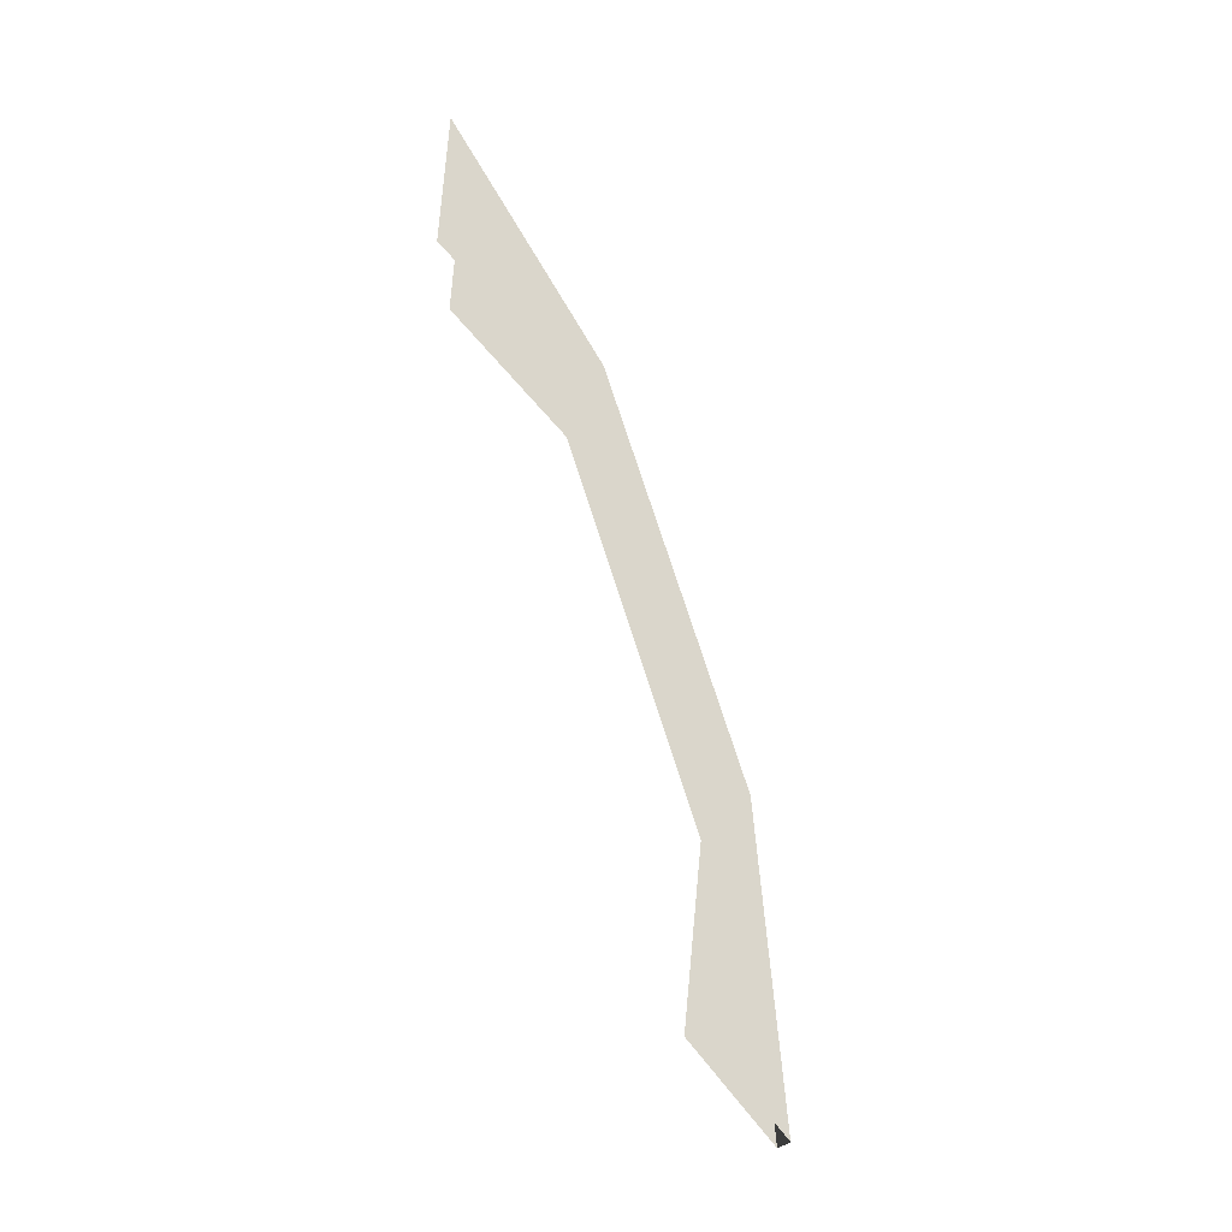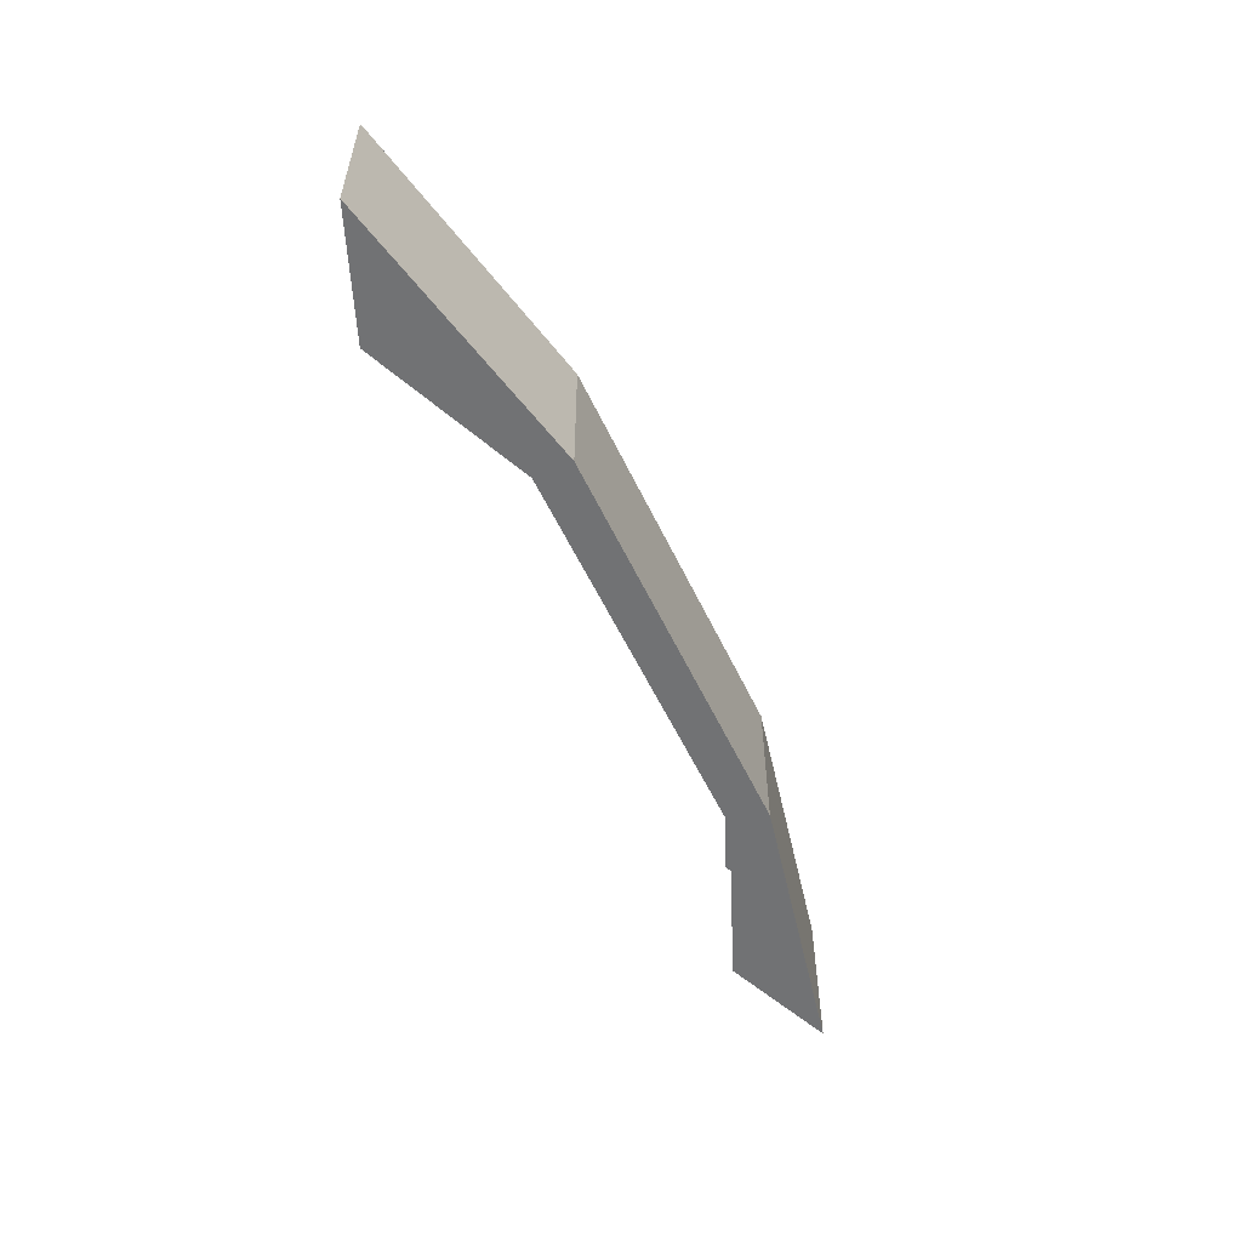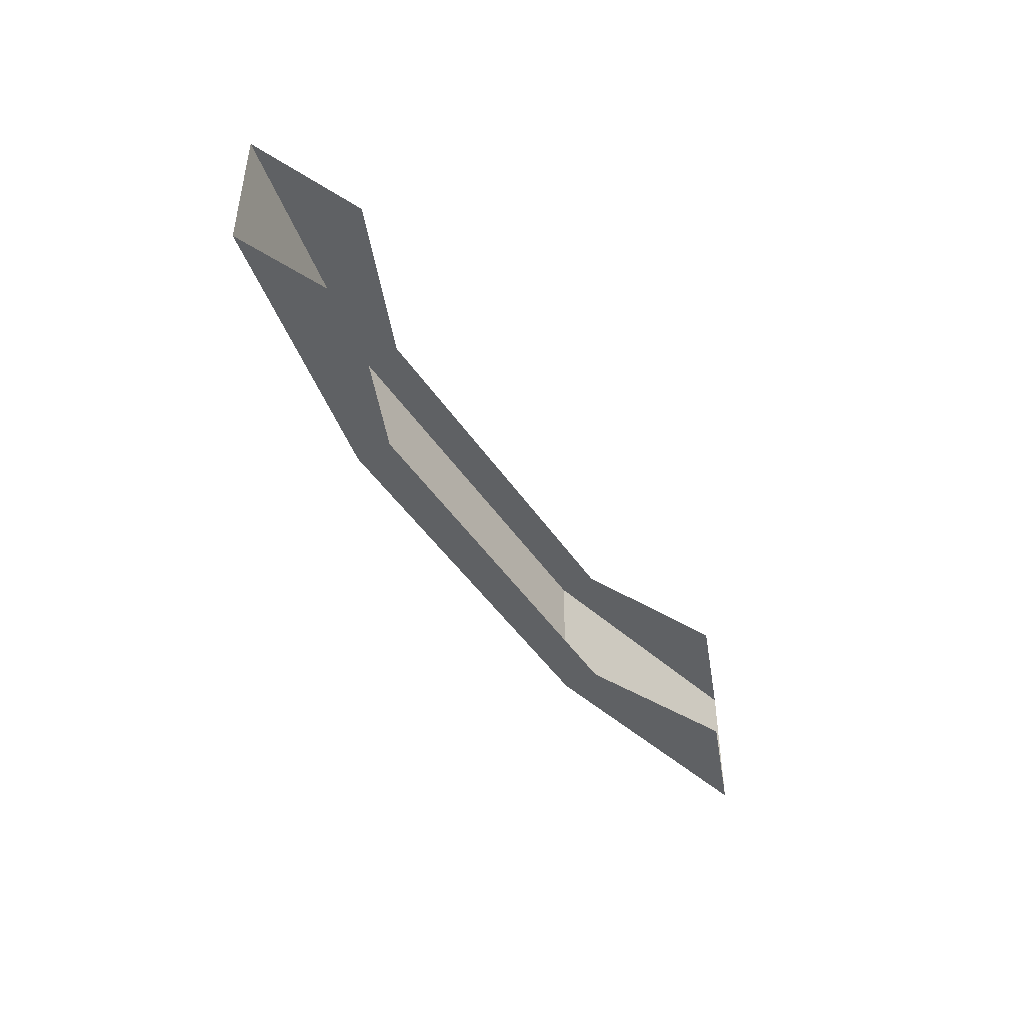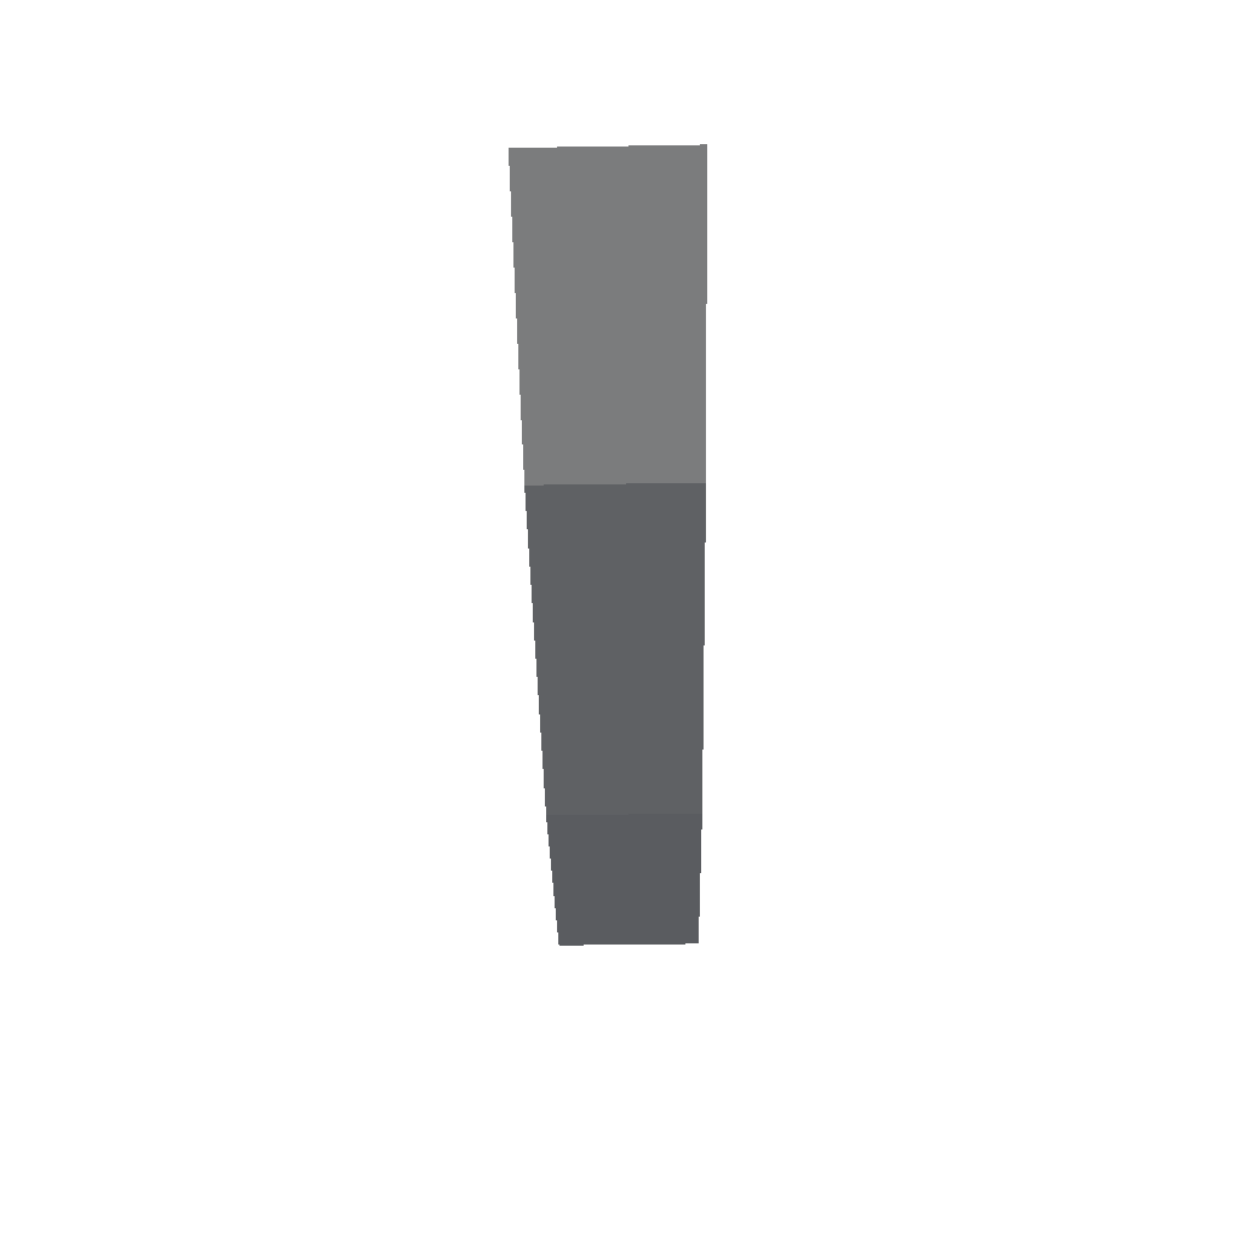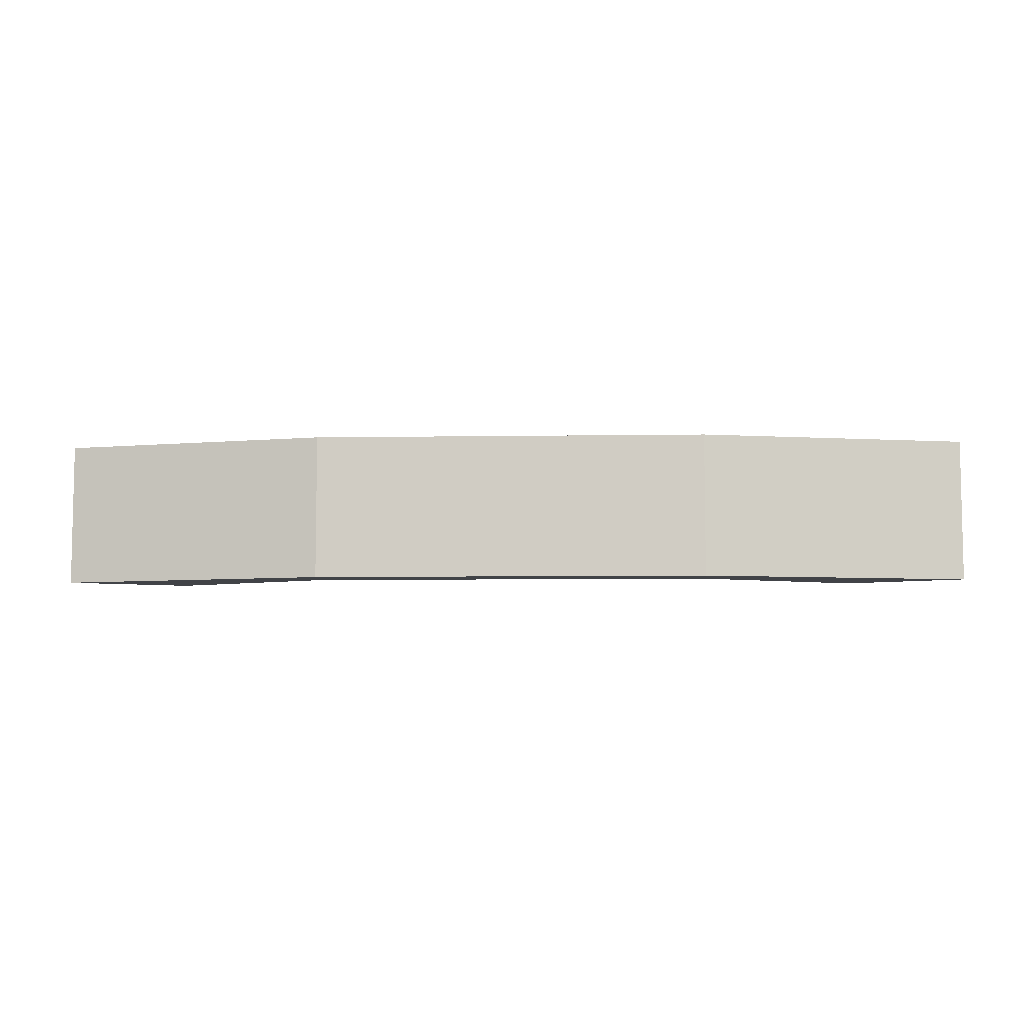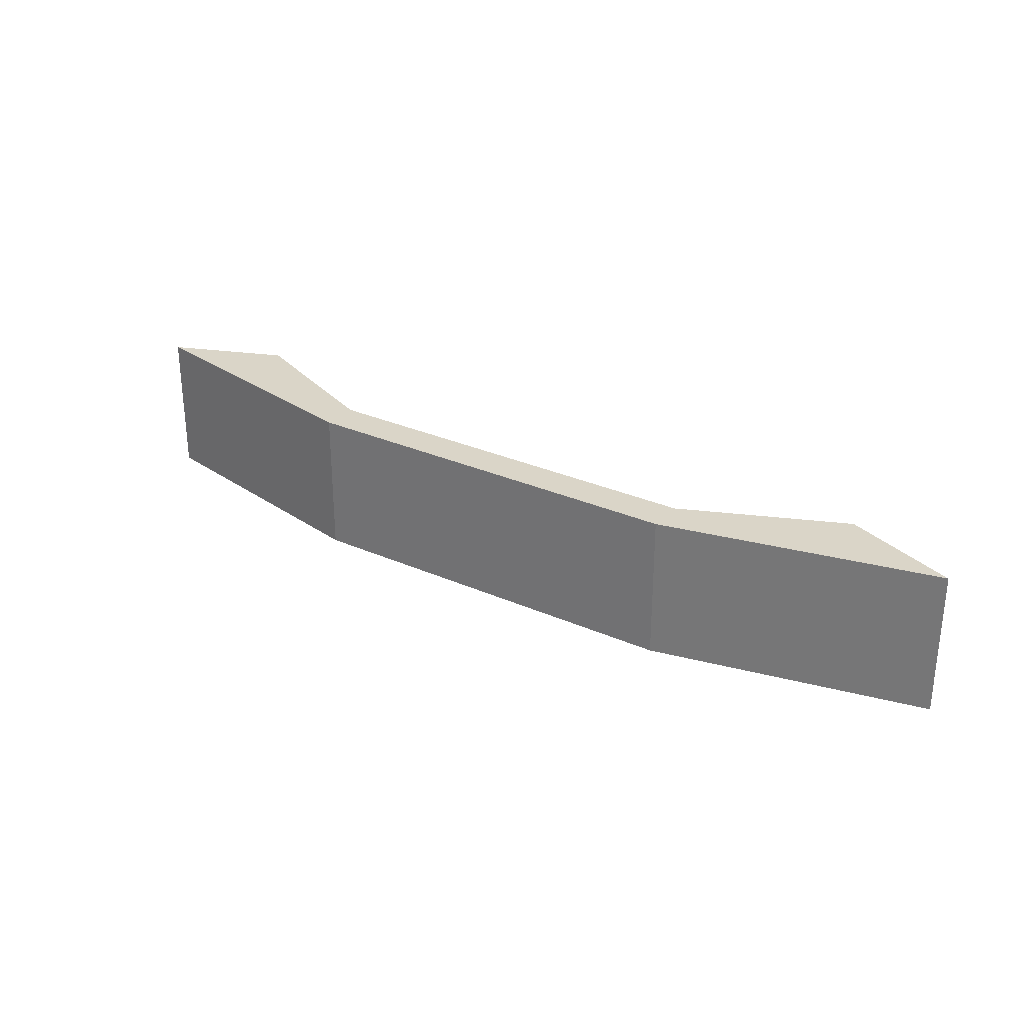
<metadata>
{"format":"obj","ext":"obj","renderer":"f3d","projection":"perspective","resolution":1024,"background":"white","views":[{"elev":74.0,"azim":72.3,"up":"+Y"},{"elev":-55.4,"azim":115.0,"up":"+Y"},{"elev":-45.7,"azim":-58.4,"up":"+Y"},{"elev":-46.5,"azim":91.1,"up":"+Z"},{"elev":-7.0,"azim":-177.4,"up":"+Y"},{"elev":29.2,"azim":-146.6,"up":"+Y"}]}
</metadata>
<code>
g bridge
v -513 -104 -82
v 513 -104 -82
v -513 104 -82
v 513 104 -82
v -675 -104 -148
v 675 -104 -148
v -675 104 -148
v 675 104 -148
v -286 104 -179
v -286 -104 -179
v -286 -104 -232
v -286 104 -232
v 286 104 -179
v 286 -104 -179
v 286 -104 -232
v 286 104 -232
f 11 7 12
f 7 11 5
f 10 5 11
f 5 10 1
f 13 8 16
f 8 13 4
f 6 16 8
f 16 6 15
f 2 15 6
f 15 2 14
f 3 12 7
f 12 3 9
f 11 16 15
f 16 11 12
f 10 15 14
f 15 10 11
f 13 12 9
f 12 13 16

</code>
